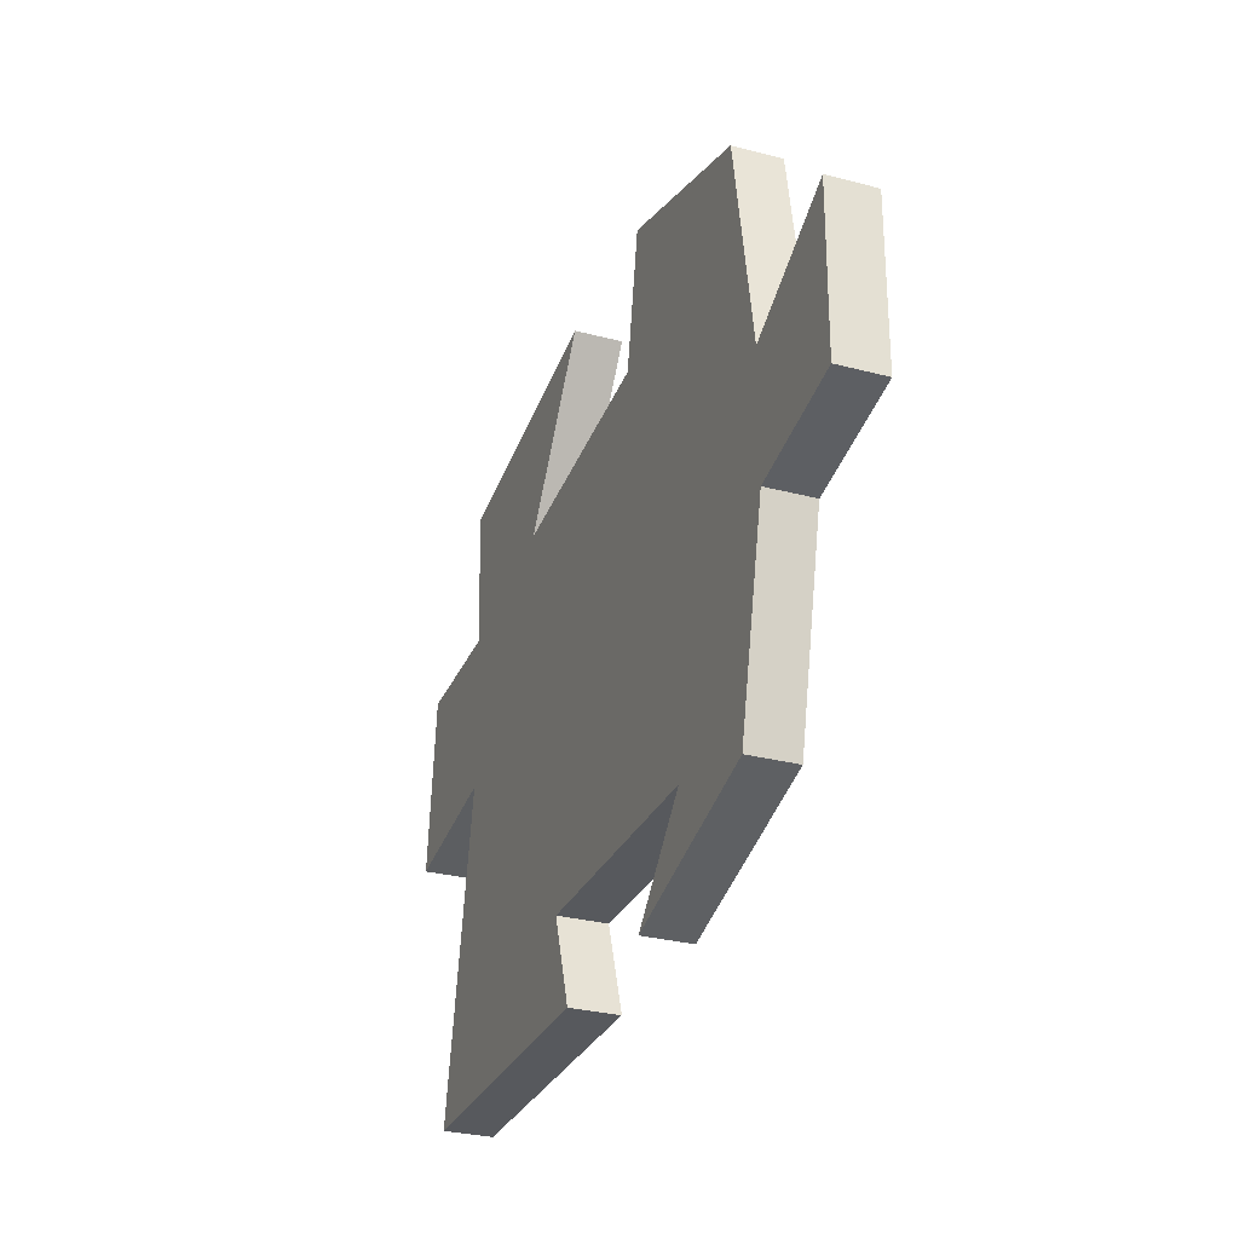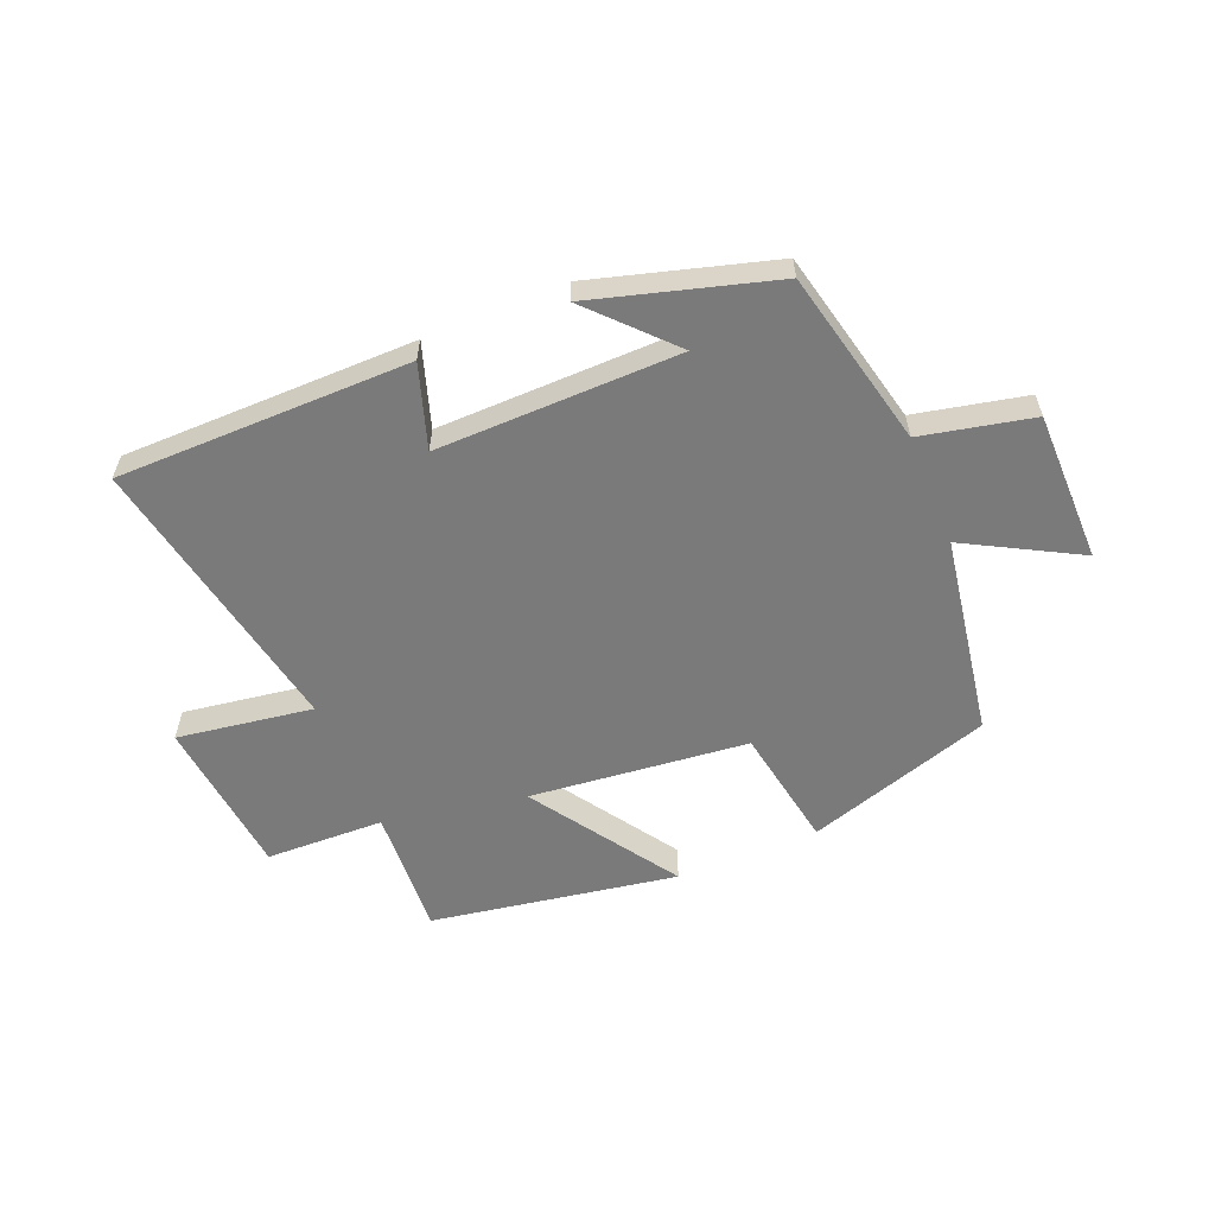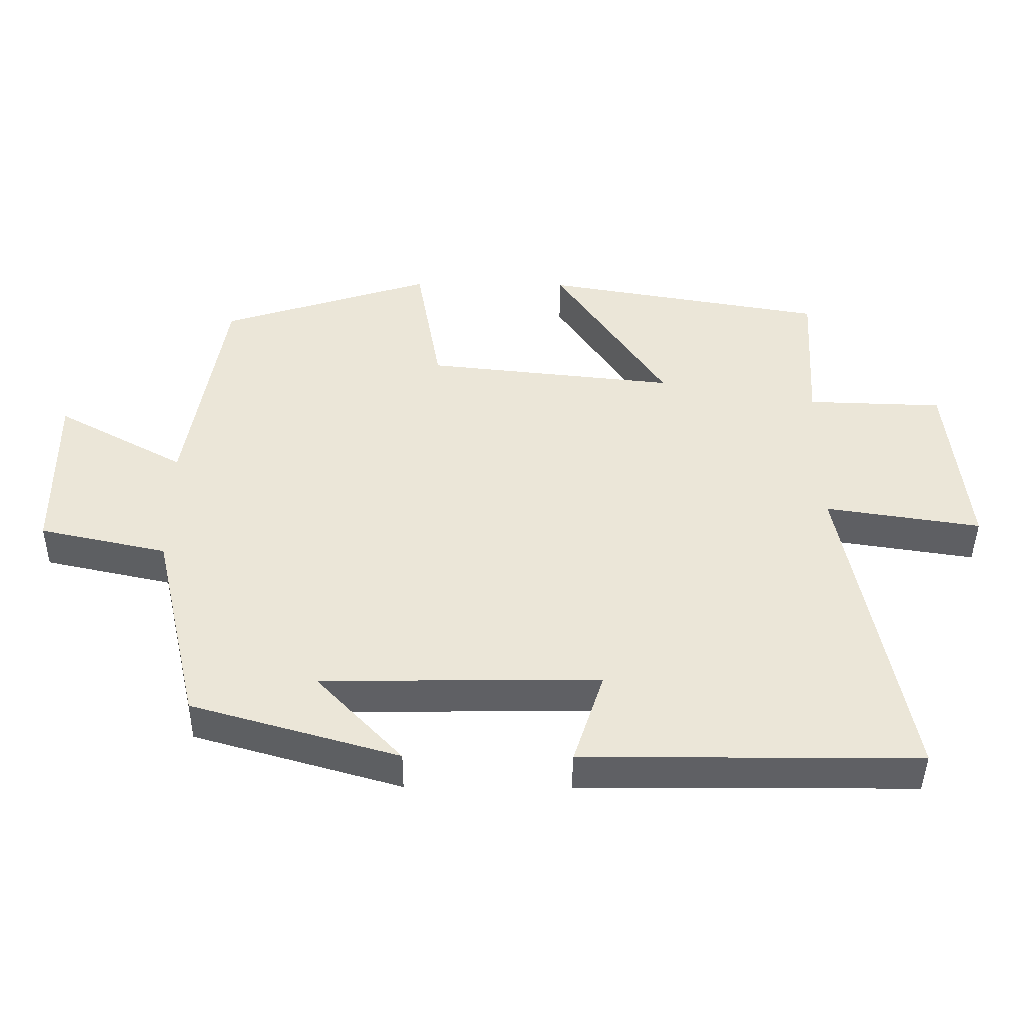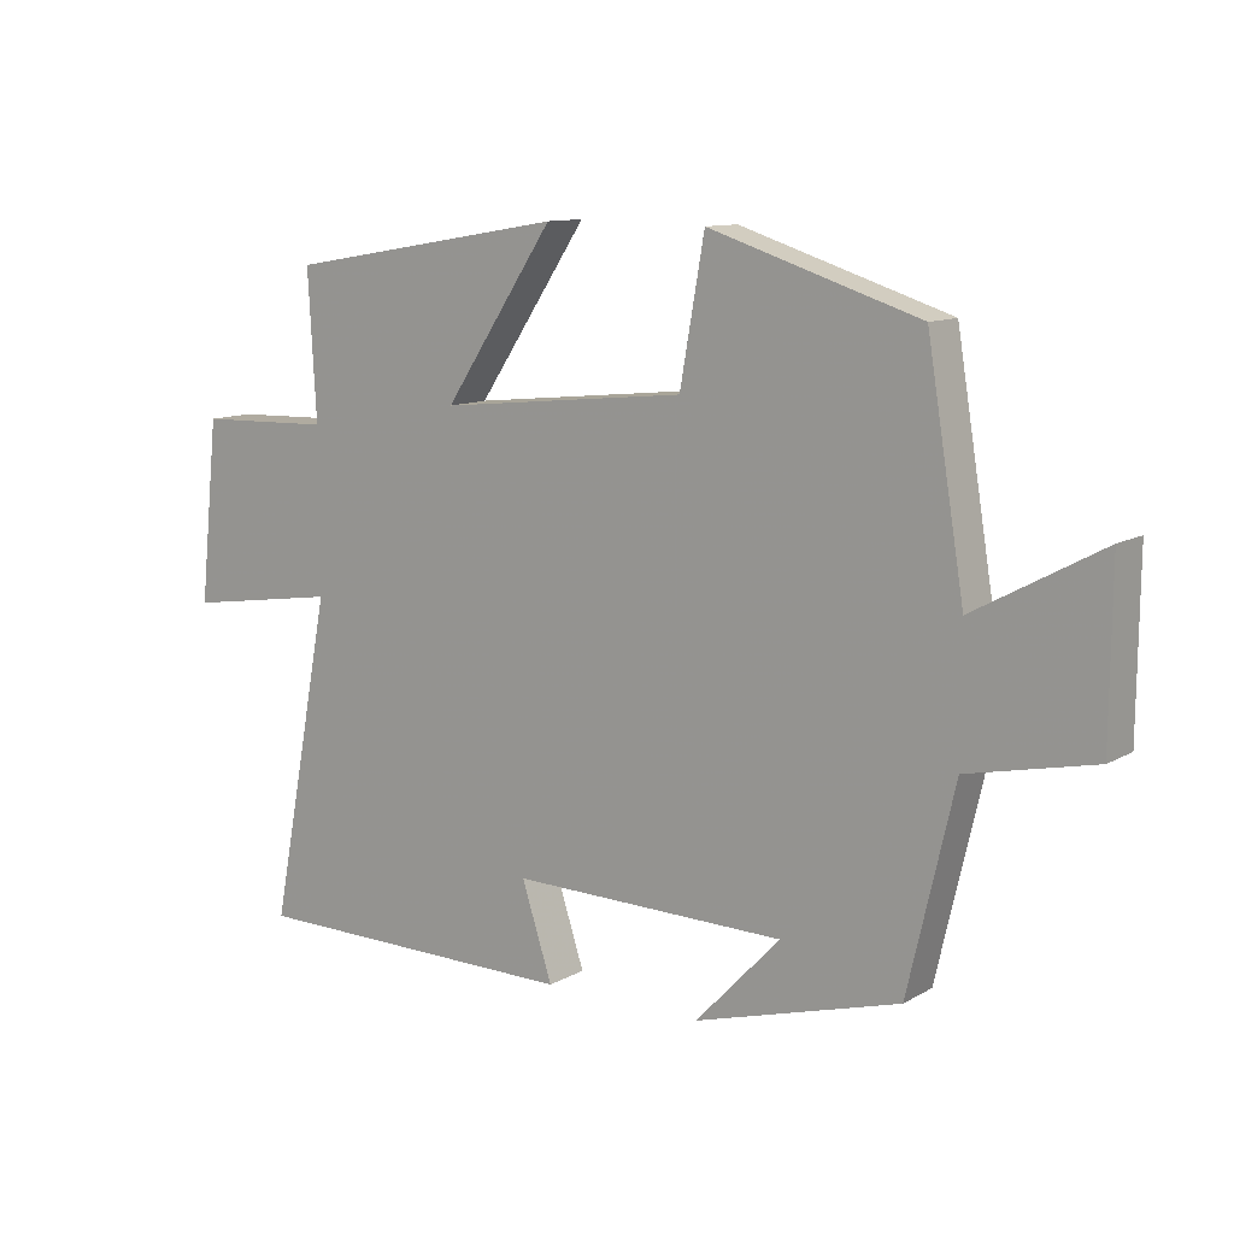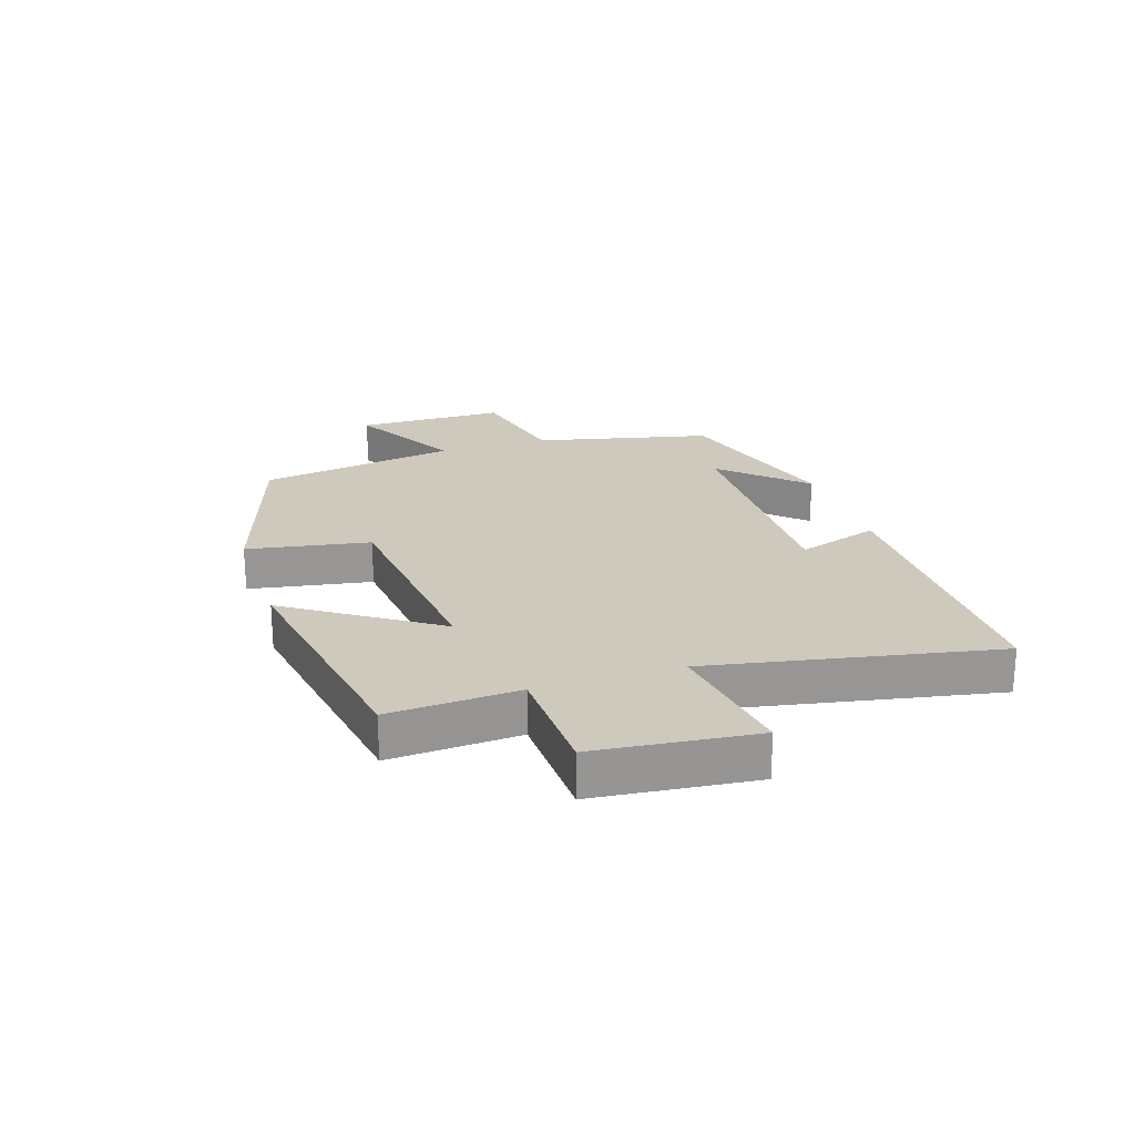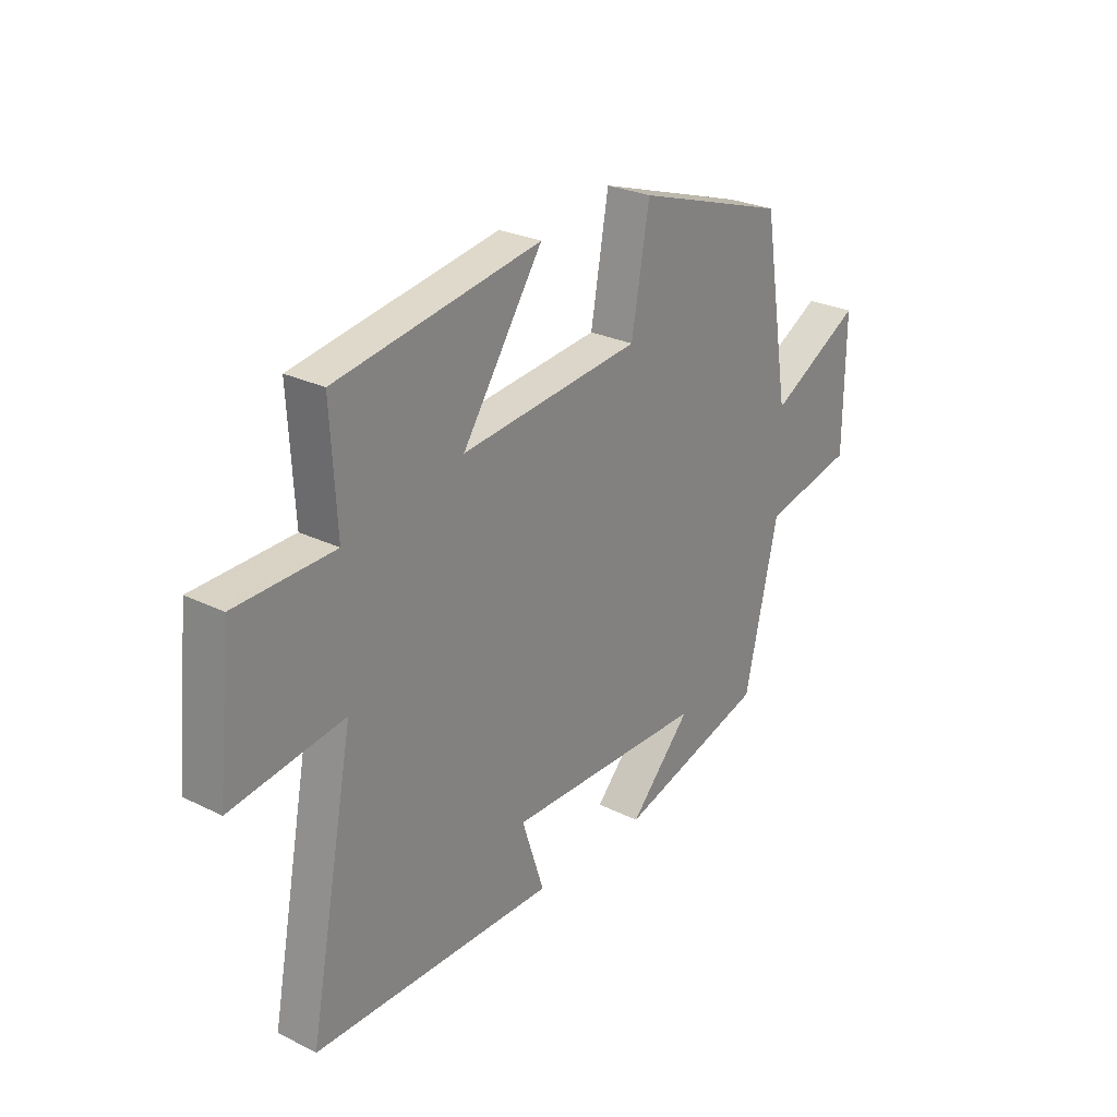
<metadata>
{"format":"obj","ext":"obj","renderer":"f3d","projection":"perspective","resolution":1024,"background":"white","views":[{"elev":-30.0,"azim":-111.0,"up":"+Z"},{"elev":-58.1,"azim":-157.6,"up":"+Y"},{"elev":-44.0,"azim":-0.6,"up":"+Z"},{"elev":11.1,"azim":-143.6,"up":"+Z"},{"elev":22.6,"azim":71.9,"up":"+Y"},{"elev":26.6,"azim":127.7,"up":"+Z"}]}
</metadata>
<code>
v 0.591 0.07 -0.497
v 0.103 0.07 -0.5
v 0.148 0.07 -0.362
v -0.256 0.07 -0.368
v -0.131 0.07 -0.5
v -0.432 0.07 -0.414
v -0.5 0.07 -0.12
v -0.685 0.07 -0.08
v -0.687 0.07 0.17
v -0.5 0.07 0.068
v -0.445 0.07 0.401
v -0.137 0.07 0.5
v -0.101 0.07 0.296
v 0.263 0.07 0.258
v 0.101 0.07 0.5
v 0.512 0.07 0.431
v 0.5 0.07 0.216
v 0.698 0.07 0.21
v 0.726 0.07 -0.056
v 0.5 0.07 -0.022
v 0.591 0 -0.497
v 0.103 0 -0.5
v 0.148 0 -0.362
v -0.256 0 -0.368
v -0.131 0 -0.5
v -0.432 0 -0.414
v -0.5 0 -0.12
v -0.685 0 -0.08
v -0.687 0 0.17
v -0.5 0 0.068
v -0.445 0 0.401
v -0.137 0 0.5
v -0.101 0 0.296
v 0.263 0 0.258
v 0.101 0 0.5
v 0.512 0 0.431
v 0.5 0 0.216
v 0.698 0 0.21
v 0.726 0 -0.056
v 0.5 0 -0.022
f 17 18 19 20
f 14 15 16 17
f 13 14 17 20
f 10 11 12 13
f 10 13 20 1
f 7 8 9 10
f 4 5 6 7
f 3 4 7 10
f 1 2 3
f 1 3 10
f 40 39 38 37
f 37 36 35 34
f 40 37 34 33
f 33 32 31 30
f 21 40 33 30
f 30 29 28 27
f 27 26 25 24
f 30 27 24 23
f 23 22 21
f 30 23 21
f 1 21 22 2
f 2 22 23 3
f 3 23 24 4
f 4 24 25 5
f 5 25 26 6
f 6 26 27 7
f 7 27 28 8
f 8 28 29 9
f 9 29 30 10
f 10 30 31 11
f 11 31 32 12
f 12 32 33 13
f 13 33 34 14
f 14 34 35 15
f 15 35 36 16
f 16 36 37 17
f 17 37 38 18
f 18 38 39 19
f 19 39 40 20
f 20 40 21 1

</code>
